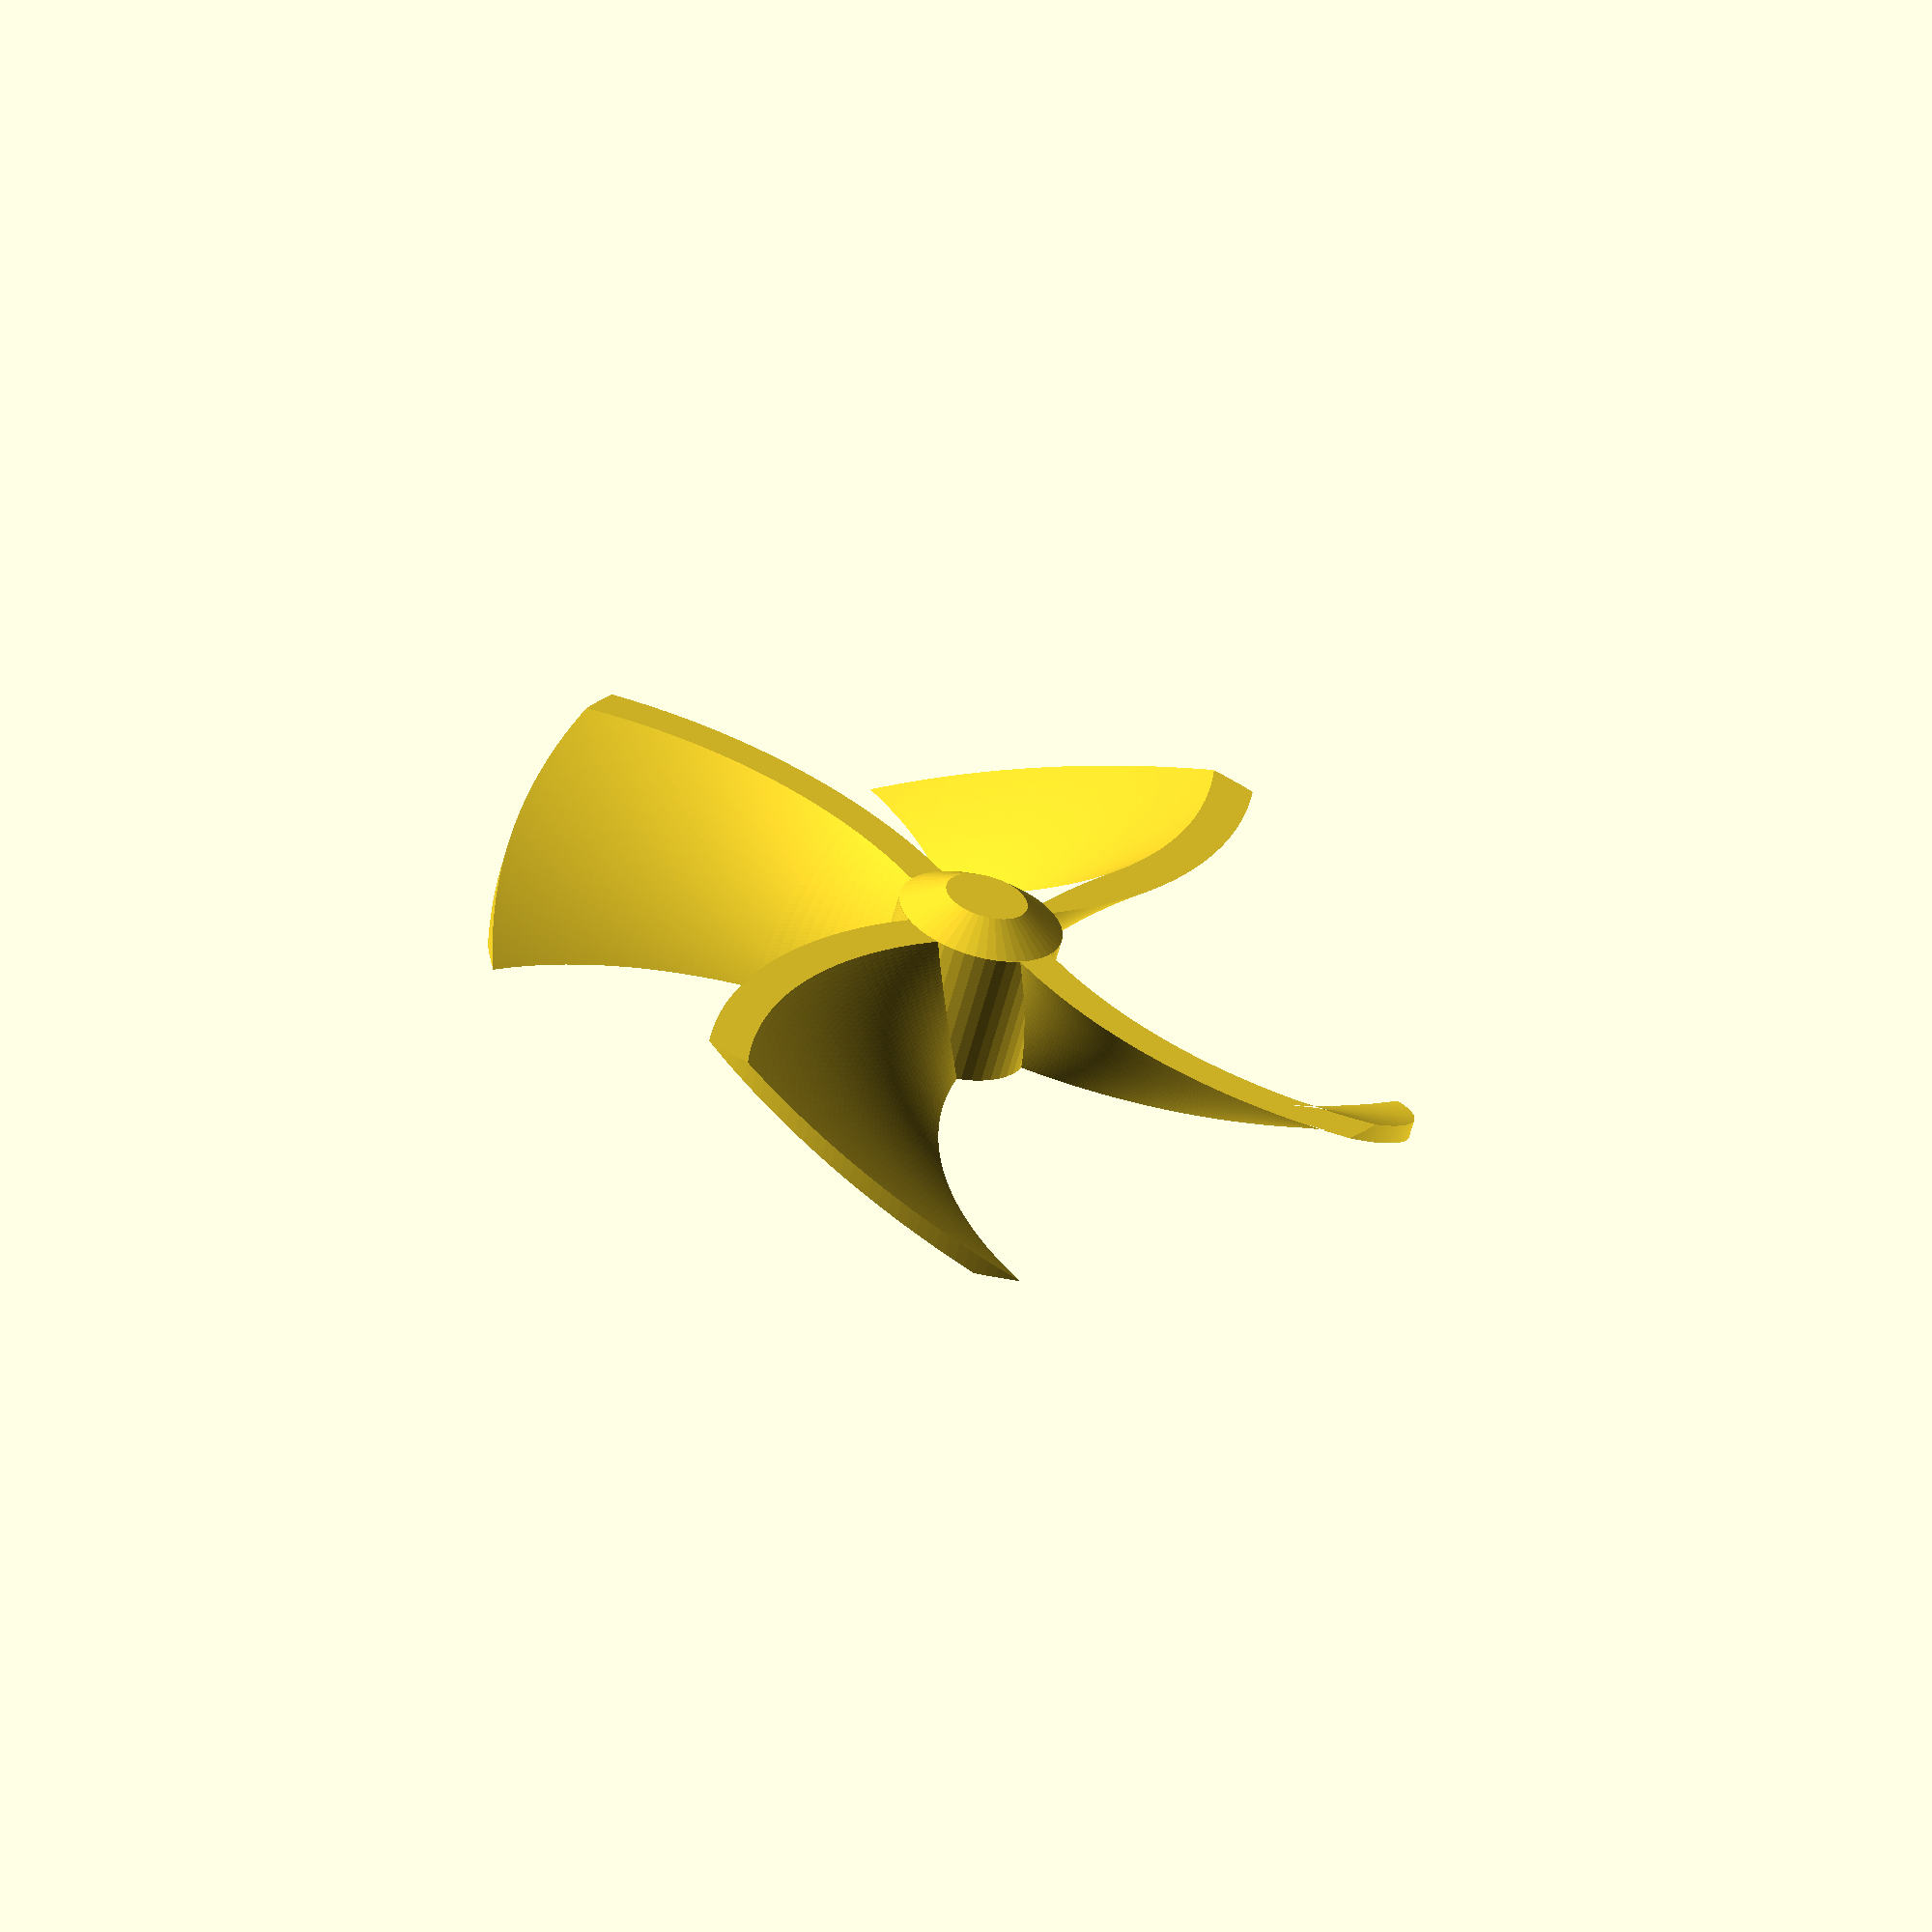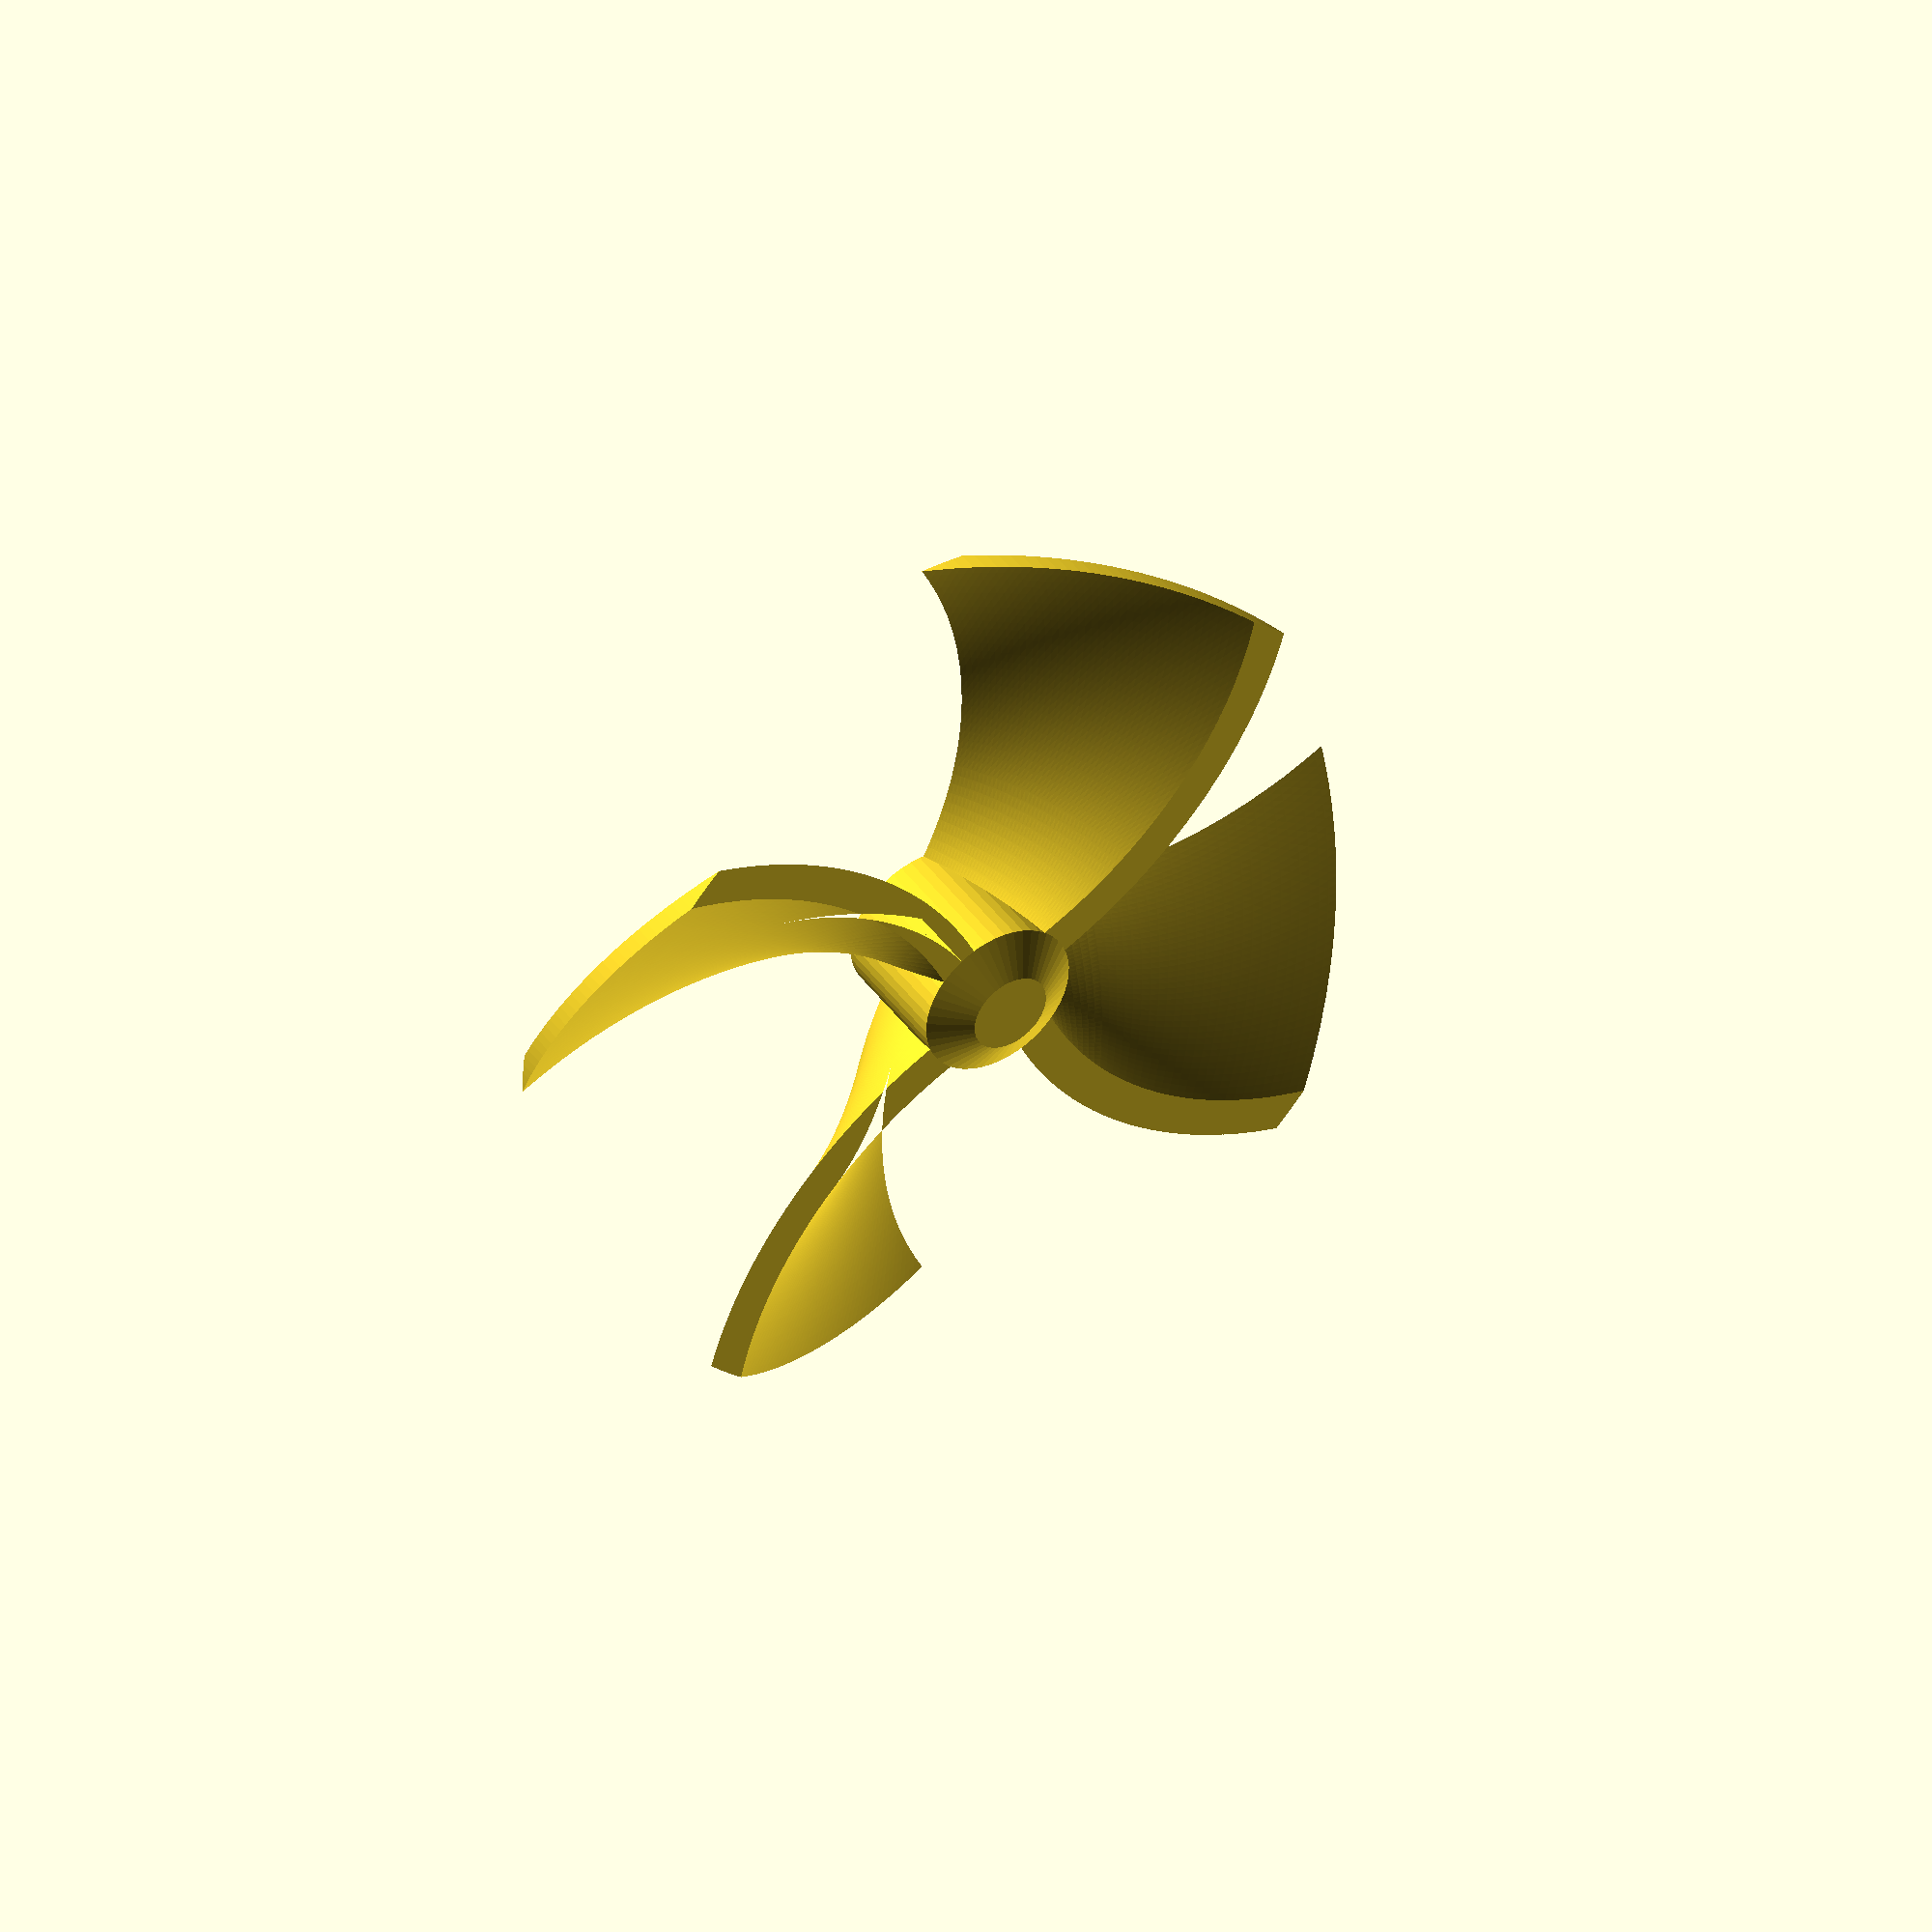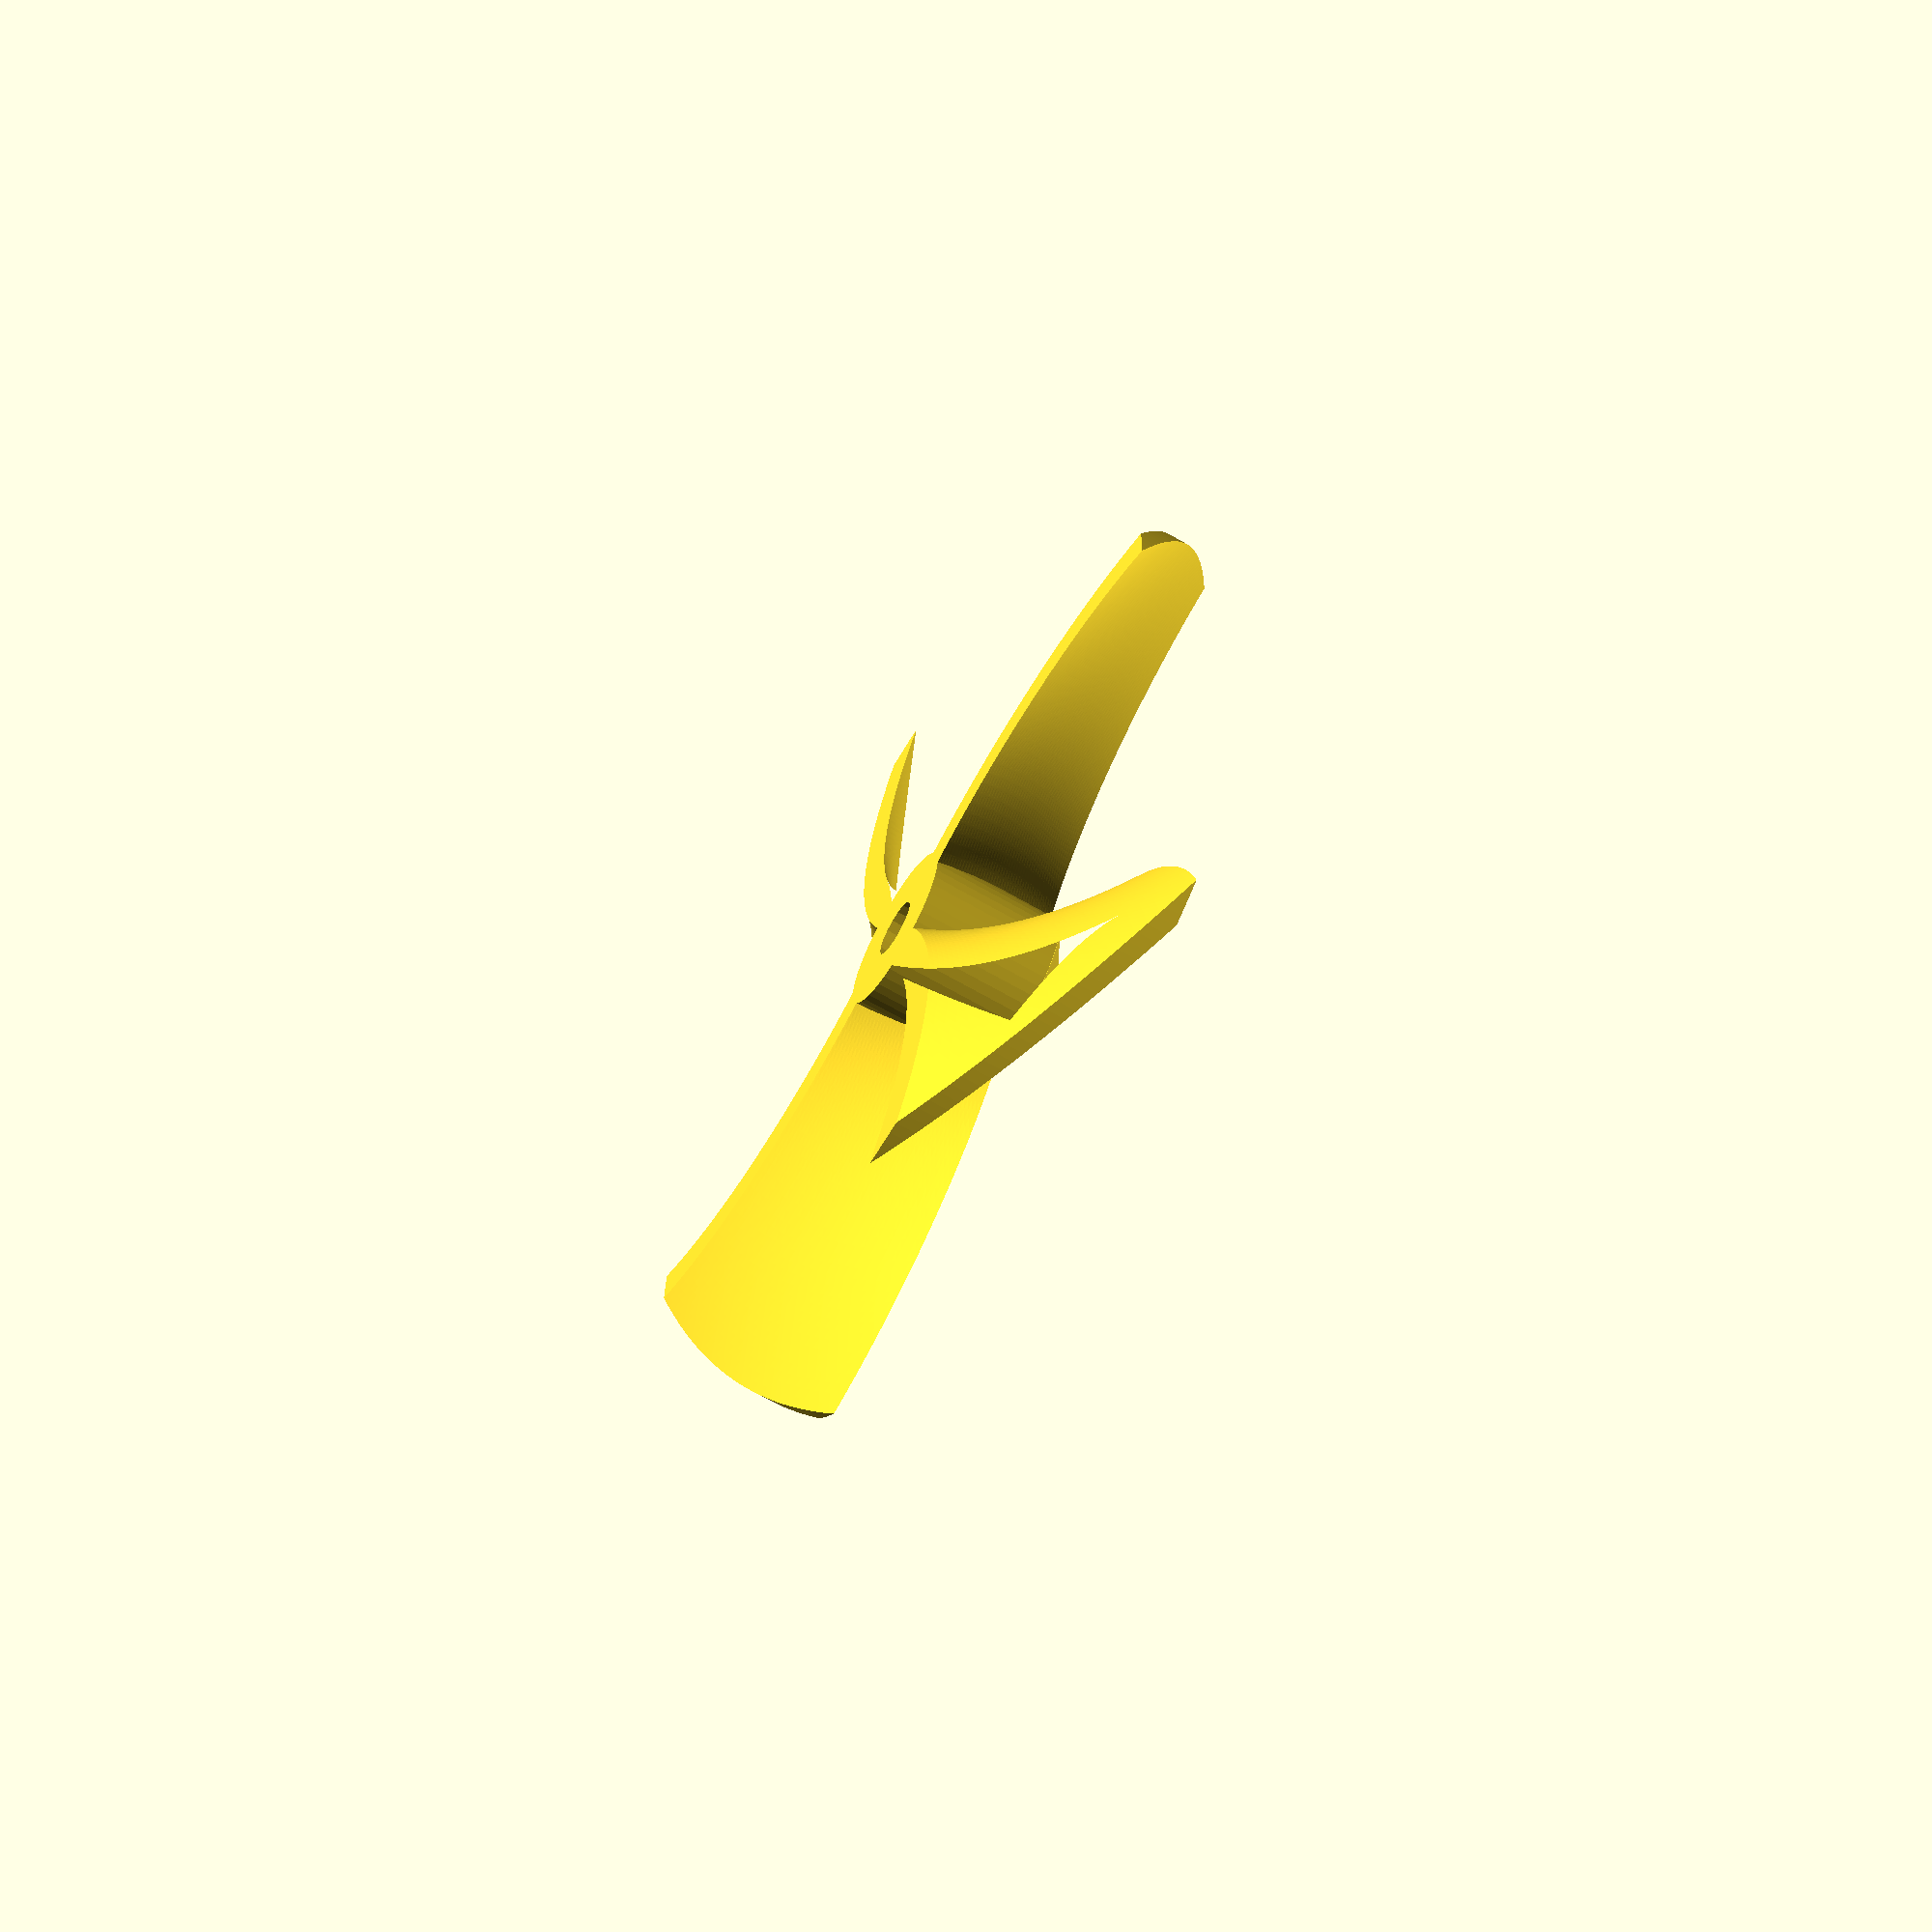
<openscad>
$fa = 0.4;
$fs = 0.4;


difference() {
	union() {
		intersection() {
			union() {
				translate(v = [0, 0, 2.4900000000]) {
					cylinder(center = true, h = 5, r = 3);
				}
				rotate(a = [0, 0, 0.0000000000]) {
					linear_extrude(height = 5, twist = 40) {
						intersection() {
							translate(v = [0, 16.8000000000, 0]) {
								difference() {
									circle(r = 16.8000000000);
									circle(r = 15.3000000000);
								}
							}
							square(size = 16.8000000000);
						}
					}
				}
				rotate(a = [0, 0, 90.0000000000]) {
					linear_extrude(height = 5, twist = 40) {
						intersection() {
							translate(v = [0, 16.8000000000, 0]) {
								difference() {
									circle(r = 16.8000000000);
									circle(r = 15.3000000000);
								}
							}
							square(size = 16.8000000000);
						}
					}
				}
				rotate(a = [0, 0, 180.0000000000]) {
					linear_extrude(height = 5, twist = 40) {
						intersection() {
							translate(v = [0, 16.8000000000, 0]) {
								difference() {
									circle(r = 16.8000000000);
									circle(r = 15.3000000000);
								}
							}
							square(size = 16.8000000000);
						}
					}
				}
				rotate(a = [0, 0, 270.0000000000]) {
					linear_extrude(height = 5, twist = 40) {
						intersection() {
							translate(v = [0, 16.8000000000, 0]) {
								difference() {
									circle(r = 16.8000000000);
									circle(r = 15.3000000000);
								}
							}
							square(size = 16.8000000000);
						}
					}
				}
			}
			cylinder(h = 5, r = 16.8000000000);
		}
		translate(v = [0, 0, 5]) {
			rotate_extrude(angle = 360) {
				polygon(points = [[0, 0], [0, 0.8333333333], [1.5000000000, 0.8333333333], [3, 0]]);
			}
		}
	}
	translate(v = [0, 0, 1.9900000000]) {
		cylinder(center = true, h = 4, r = 1.0500000000);
	}
}

</openscad>
<views>
elev=240.7 azim=116.4 roll=194.7 proj=o view=wireframe
elev=317.2 azim=215.8 roll=327.5 proj=o view=wireframe
elev=66.1 azim=301.8 roll=239.6 proj=p view=wireframe
</views>
